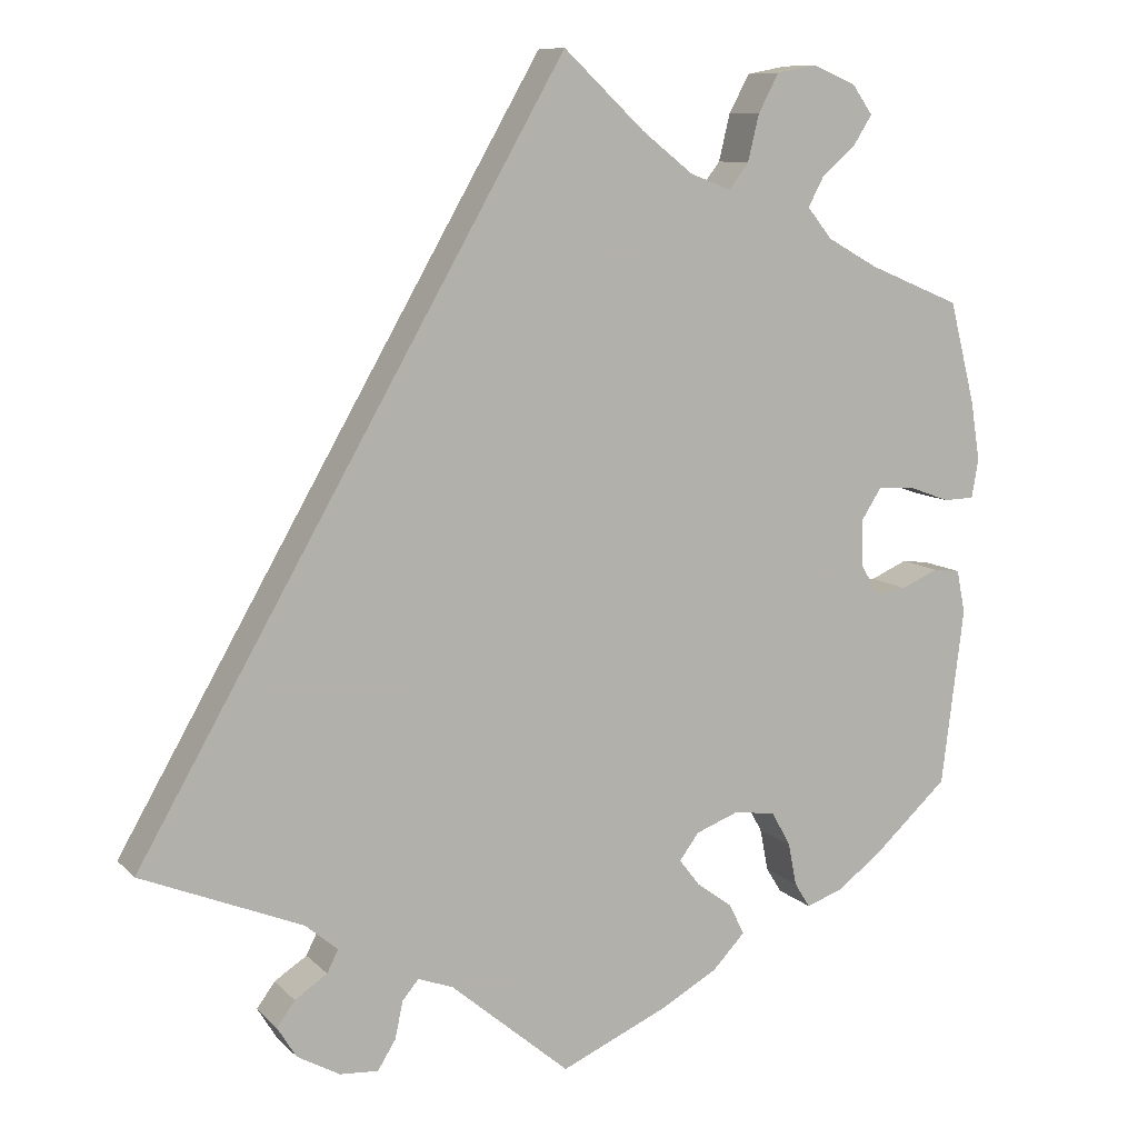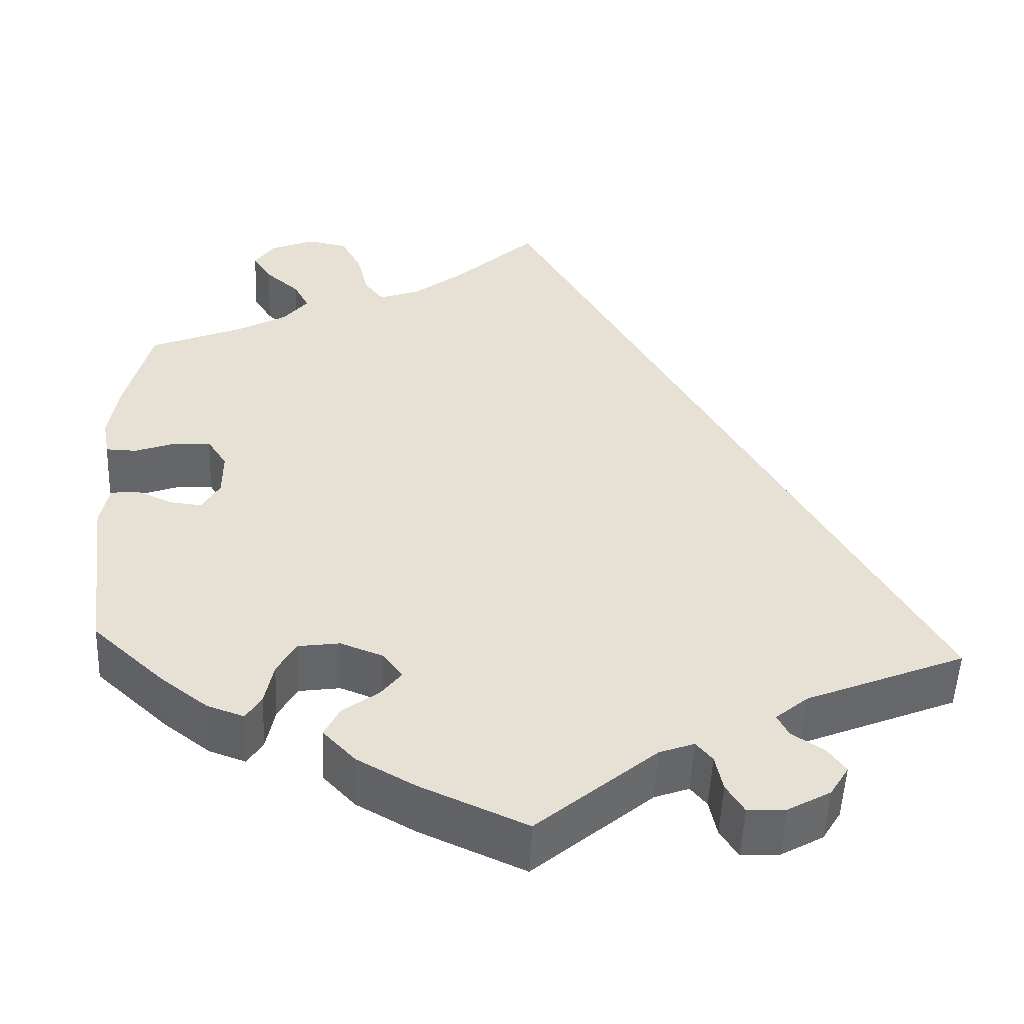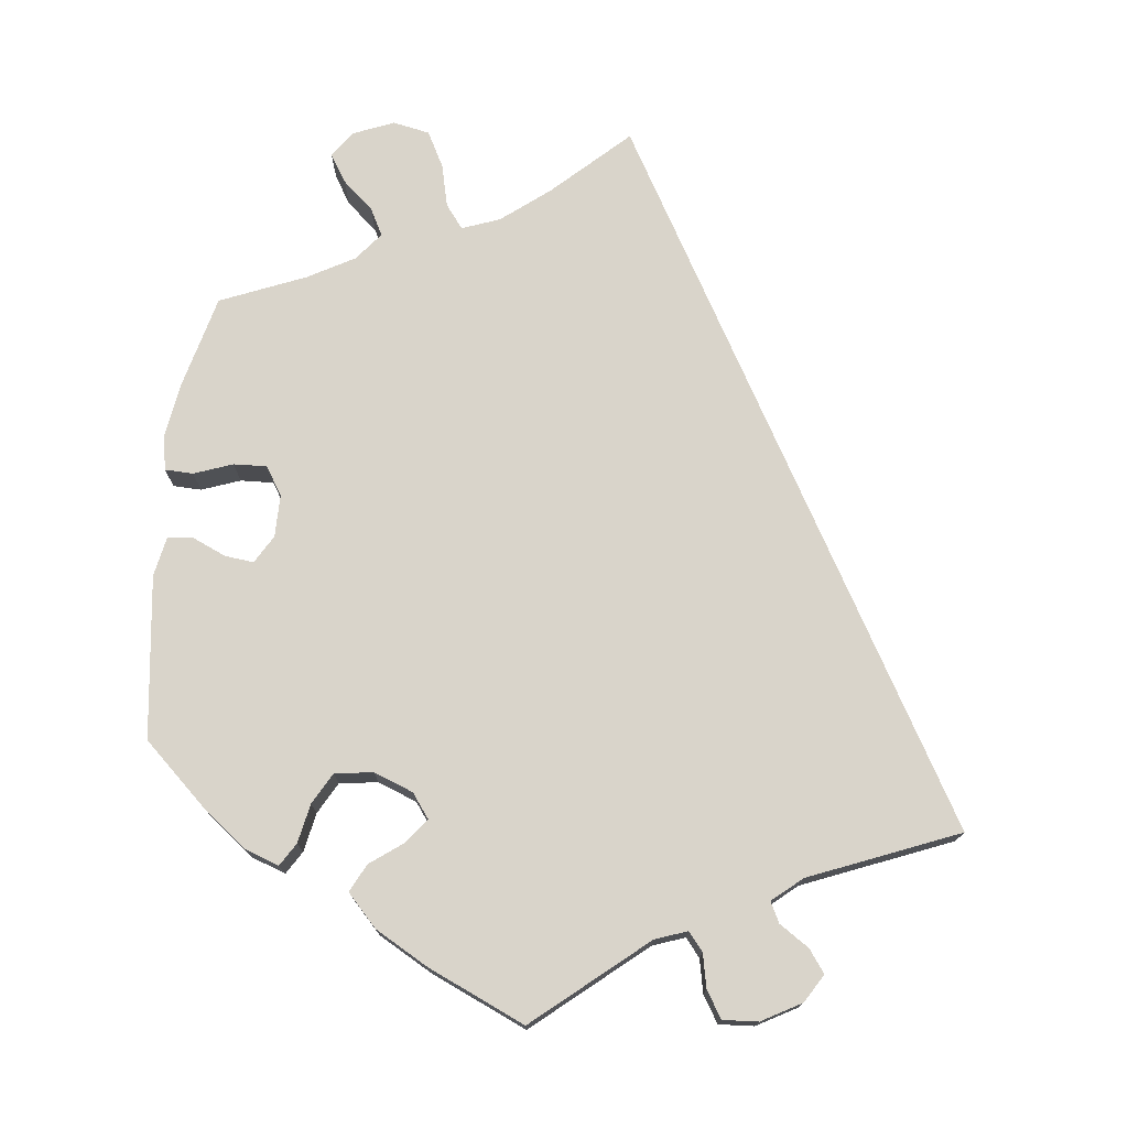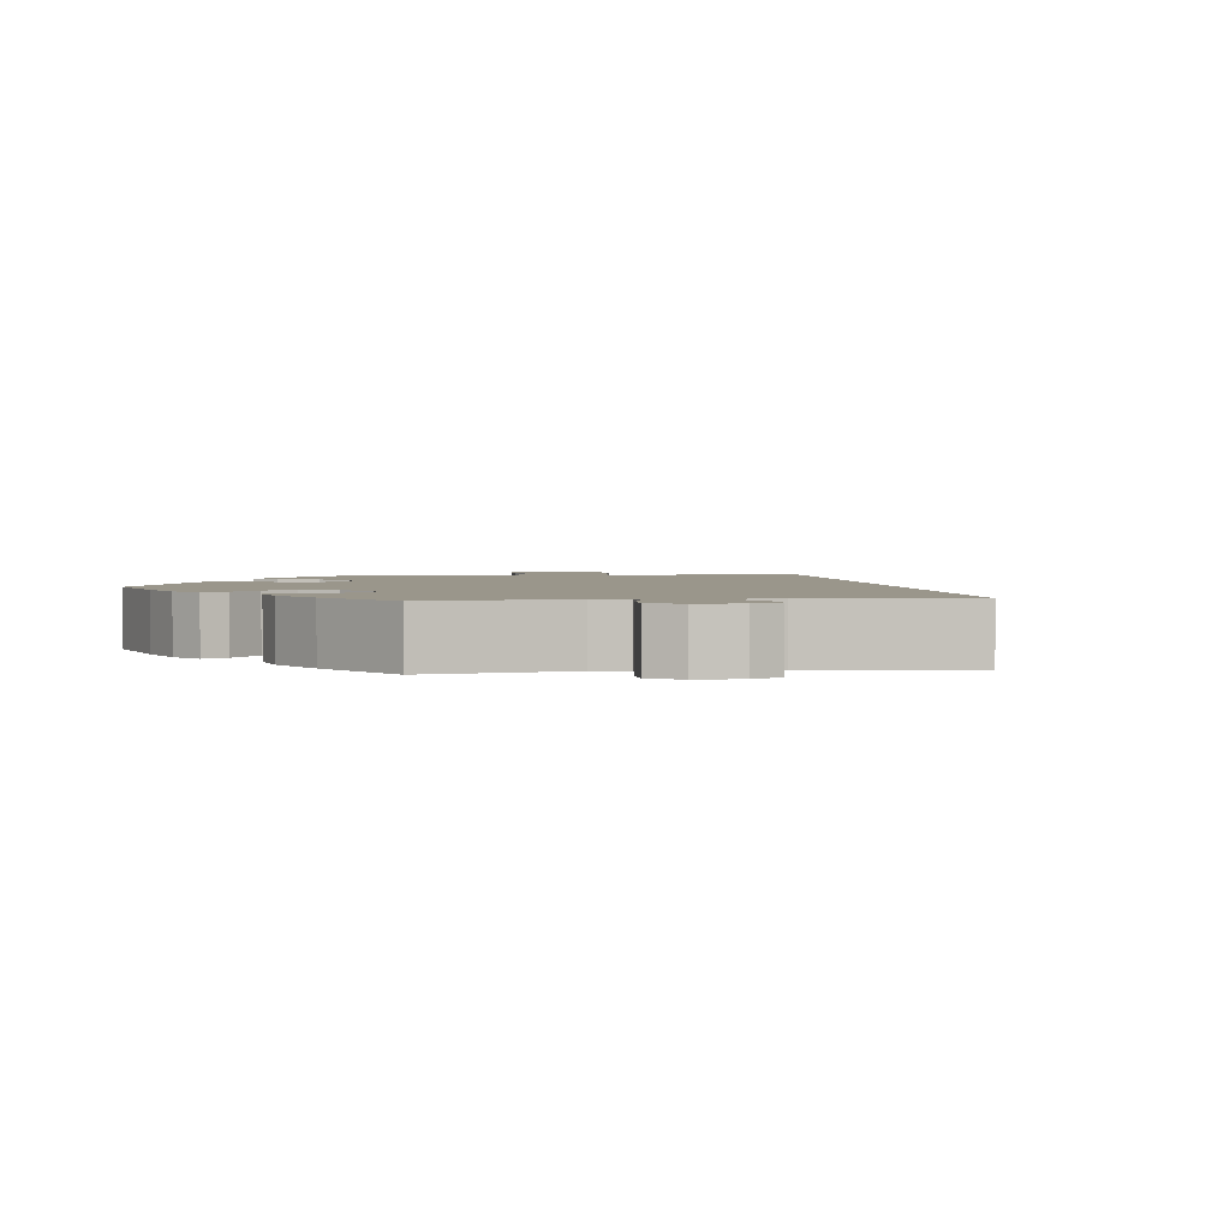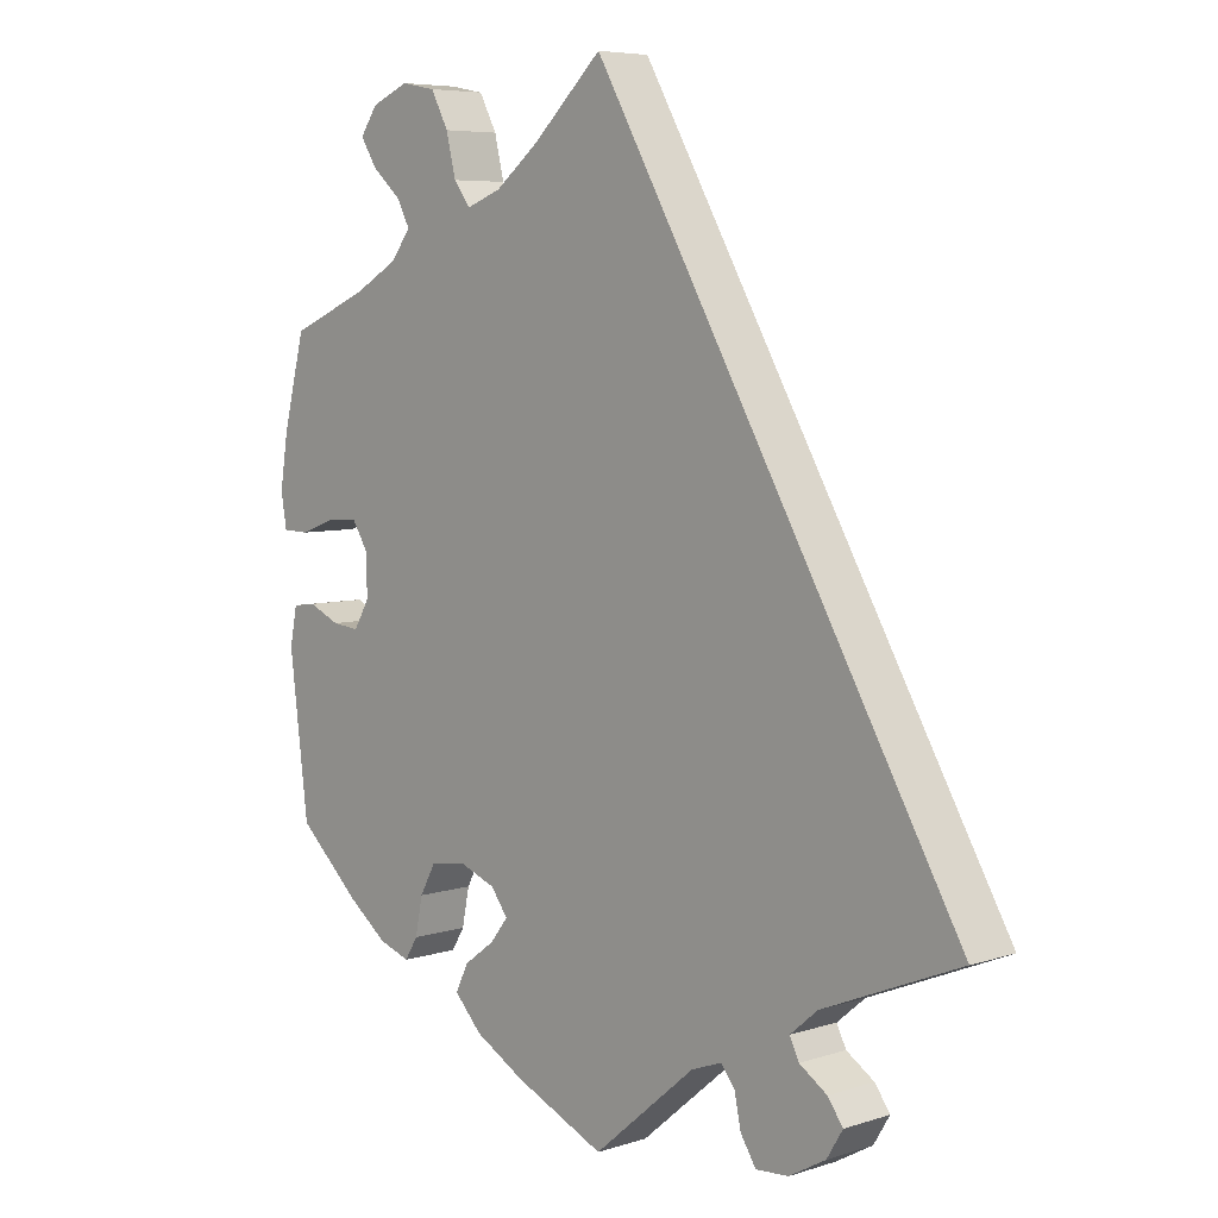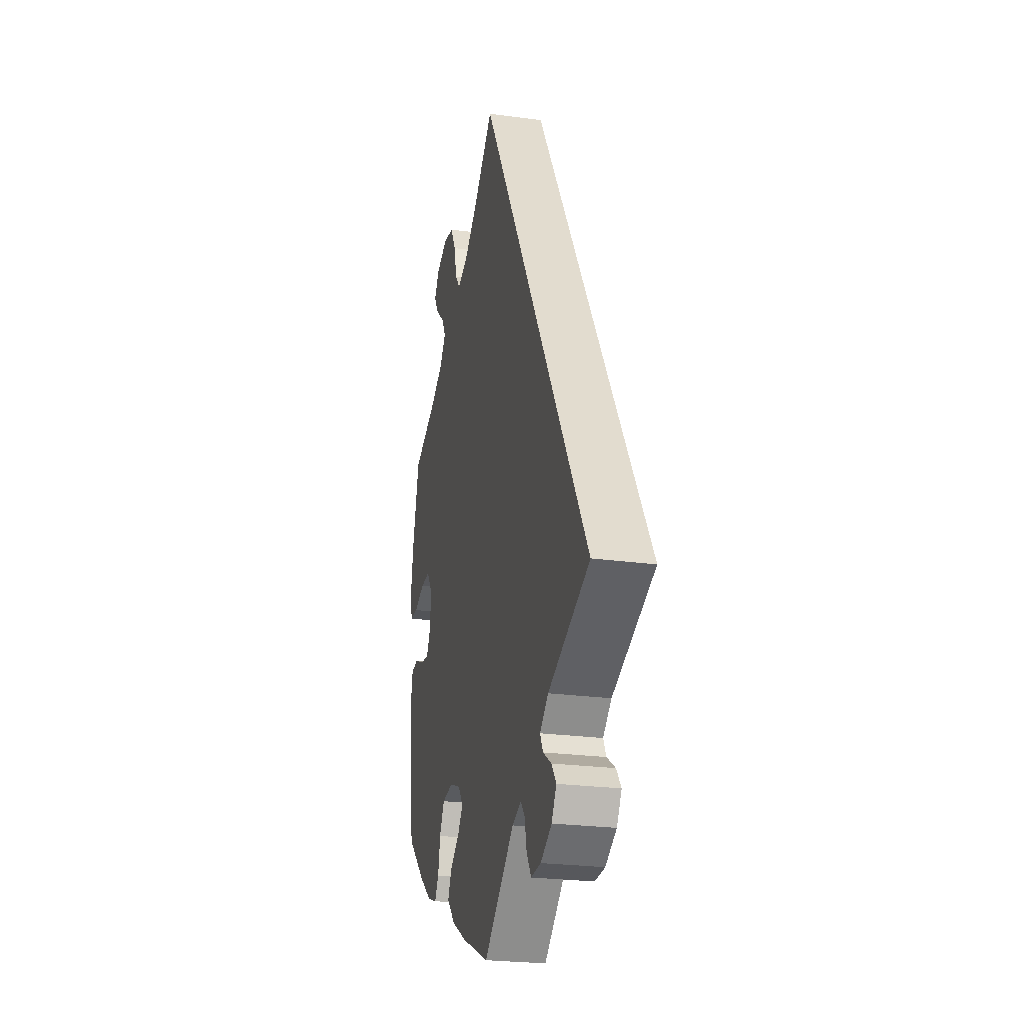
<metadata>
{"format":"obj","ext":"obj","renderer":"f3d","projection":"perspective","resolution":1024,"background":"white","views":[{"elev":9.6,"azim":-24.5,"up":"+Z"},{"elev":-51.5,"azim":177.6,"up":"+Z"},{"elev":74.8,"azim":-173.5,"up":"+Y"},{"elev":2.3,"azim":-157.7,"up":"+Y"},{"elev":6.2,"azim":-133.7,"up":"+Z"},{"elev":-24.7,"azim":-102.6,"up":"+Z"}]}
</metadata>
<code>
v 0.415 0.07 -0.367
v 0.361 0.07 -0.408
v 0.318 0.07 -0.423
v 0.3 0.07 -0.394
v 0.29 0.07 -0.344
v 0.268 0.07 -0.304
v 0.219 0.07 -0.297
v 0.169 0.07 -0.316
v 0.146 0.07 -0.347
v 0.17 0.07 -0.378
v 0.212 0.07 -0.409
v 0.23 0.07 -0.445
v 0.192 0.07 -0.485
v 0.124 0.07 -0.523
v 0 0.07 -0.578
v -0.14 0.07 -0.46
v -0.181 0.07 -0.445
v -0.2 0.07 -0.468
v -0.209 0.07 -0.511
v -0.23 0.07 -0.545
v -0.275 0.07 -0.542
v -0.325 0.07 -0.514
v -0.347 0.07 -0.478
v -0.326 0.07 -0.449
v -0.288 0.07 -0.424
v -0.275 0.07 -0.398
v -0.313 0.07 -0.366
v -0.501 0.07 -0.289
v -0.001 0.07 0.578
v 0.094 0.07 0.489
v 0.154 0.07 0.442
v 0.202 0.07 0.424
v 0.225 0.07 0.454
v 0.238 0.07 0.508
v 0.262 0.07 0.553
v 0.309 0.07 0.562
v 0.36 0.07 0.541
v 0.384 0.07 0.507
v 0.362 0.07 0.472
v 0.322 0.07 0.437
v 0.304 0.07 0.403
v 0.333 0.07 0.367
v 0.392 0.07 0.334
v 0.5 0.07 0.289
v 0.53 0.07 0.171
v 0.541 0.07 0.101
v 0.533 0.07 0.056
v 0.497 0.07 0.055
v 0.448 0.07 0.073
v 0.406 0.07 0.075
v 0.383 0.07 0.039
v 0.383 0.07 -0.015
v 0.404 0.07 -0.051
v 0.441 0.07 -0.047
v 0.484 0.07 -0.028
v 0.516 0.07 -0.032
v 0.526 0.07 -0.082
v 0.5 0.07 -0.289
v 0.415 0 -0.367
v 0.361 0 -0.408
v 0.318 0 -0.423
v 0.3 0 -0.394
v 0.29 0 -0.344
v 0.268 0 -0.304
v 0.219 0 -0.297
v 0.169 0 -0.316
v 0.146 0 -0.347
v 0.17 0 -0.378
v 0.212 0 -0.409
v 0.23 0 -0.445
v 0.192 0 -0.485
v 0.124 0 -0.523
v 0 0 -0.578
v -0.14 0 -0.46
v -0.181 0 -0.445
v -0.2 0 -0.468
v -0.209 0 -0.511
v -0.23 0 -0.545
v -0.275 0 -0.542
v -0.325 0 -0.514
v -0.347 0 -0.478
v -0.326 0 -0.449
v -0.288 0 -0.424
v -0.275 0 -0.398
v -0.313 0 -0.366
v -0.501 0 -0.289
v -0.001 0 0.578
v 0.094 0 0.489
v 0.154 0 0.442
v 0.202 0 0.424
v 0.225 0 0.454
v 0.238 0 0.508
v 0.262 0 0.553
v 0.309 0 0.562
v 0.36 0 0.541
v 0.384 0 0.507
v 0.362 0 0.472
v 0.322 0 0.437
v 0.304 0 0.403
v 0.333 0 0.367
v 0.392 0 0.334
v 0.5 0 0.289
v 0.53 0 0.171
v 0.541 0 0.101
v 0.533 0 0.056
v 0.497 0 0.055
v 0.448 0 0.073
v 0.406 0 0.075
v 0.383 0 0.039
v 0.383 0 -0.015
v 0.404 0 -0.051
v 0.441 0 -0.047
v 0.484 0 -0.028
v 0.516 0 -0.032
v 0.526 0 -0.082
v 0.5 0 -0.289
f 54 55 56 57
f 53 54 57 58
f 52 53 58 1
f 46 47 48 49
f 46 49 50
f 43 44 45 46
f 42 43 46 50
f 41 42 50 51
f 37 38 39 40
f 37 40 41
f 36 37 41
f 33 34 35 36
f 32 33 36 41
f 27 28 29 30
f 26 27 30 31
f 25 26 31 32
f 23 24 25
f 22 23 25
f 18 19 20 21
f 17 18 21 22
f 13 14 15 16
f 13 16 17
f 10 11 12 13
f 9 10 13 17
f 8 9 17
f 7 8 17
f 2 3 4 5
f 52 1 2 5
f 52 5 6
f 51 52 6 7
f 41 51 7 17
f 25 32 41
f 17 22 25 41
f 115 114 113 112
f 116 115 112 111
f 59 116 111 110
f 107 106 105 104
f 108 107 104
f 104 103 102 101
f 108 104 101 100
f 109 108 100 99
f 98 97 96 95
f 99 98 95
f 99 95 94
f 94 93 92 91
f 99 94 91 90
f 88 87 86 85
f 89 88 85 84
f 90 89 84 83
f 83 82 81
f 83 81 80
f 79 78 77 76
f 80 79 76 75
f 74 73 72 71
f 75 74 71
f 71 70 69 68
f 75 71 68 67
f 75 67 66
f 75 66 65
f 63 62 61 60
f 63 60 59 110
f 64 63 110
f 65 64 110 109
f 75 65 109 99
f 99 90 83
f 99 83 80 75
f 1 59 60 2
f 2 60 61 3
f 3 61 62 4
f 4 62 63 5
f 5 63 64 6
f 6 64 65 7
f 7 65 66 8
f 8 66 67 9
f 9 67 68 10
f 10 68 69 11
f 11 69 70 12
f 12 70 71 13
f 13 71 72 14
f 14 72 73 15
f 15 73 74 16
f 16 74 75 17
f 17 75 76 18
f 18 76 77 19
f 19 77 78 20
f 20 78 79 21
f 21 79 80 22
f 22 80 81 23
f 23 81 82 24
f 24 82 83 25
f 25 83 84 26
f 26 84 85 27
f 27 85 86 28
f 28 86 87 29
f 29 87 88 30
f 30 88 89 31
f 31 89 90 32
f 32 90 91 33
f 33 91 92 34
f 34 92 93 35
f 35 93 94 36
f 36 94 95 37
f 37 95 96 38
f 38 96 97 39
f 39 97 98 40
f 40 98 99 41
f 41 99 100 42
f 42 100 101 43
f 43 101 102 44
f 44 102 103 45
f 45 103 104 46
f 46 104 105 47
f 47 105 106 48
f 48 106 107 49
f 49 107 108 50
f 50 108 109 51
f 51 109 110 52
f 52 110 111 53
f 53 111 112 54
f 54 112 113 55
f 55 113 114 56
f 56 114 115 57
f 57 115 116 58
f 58 116 59 1

</code>
